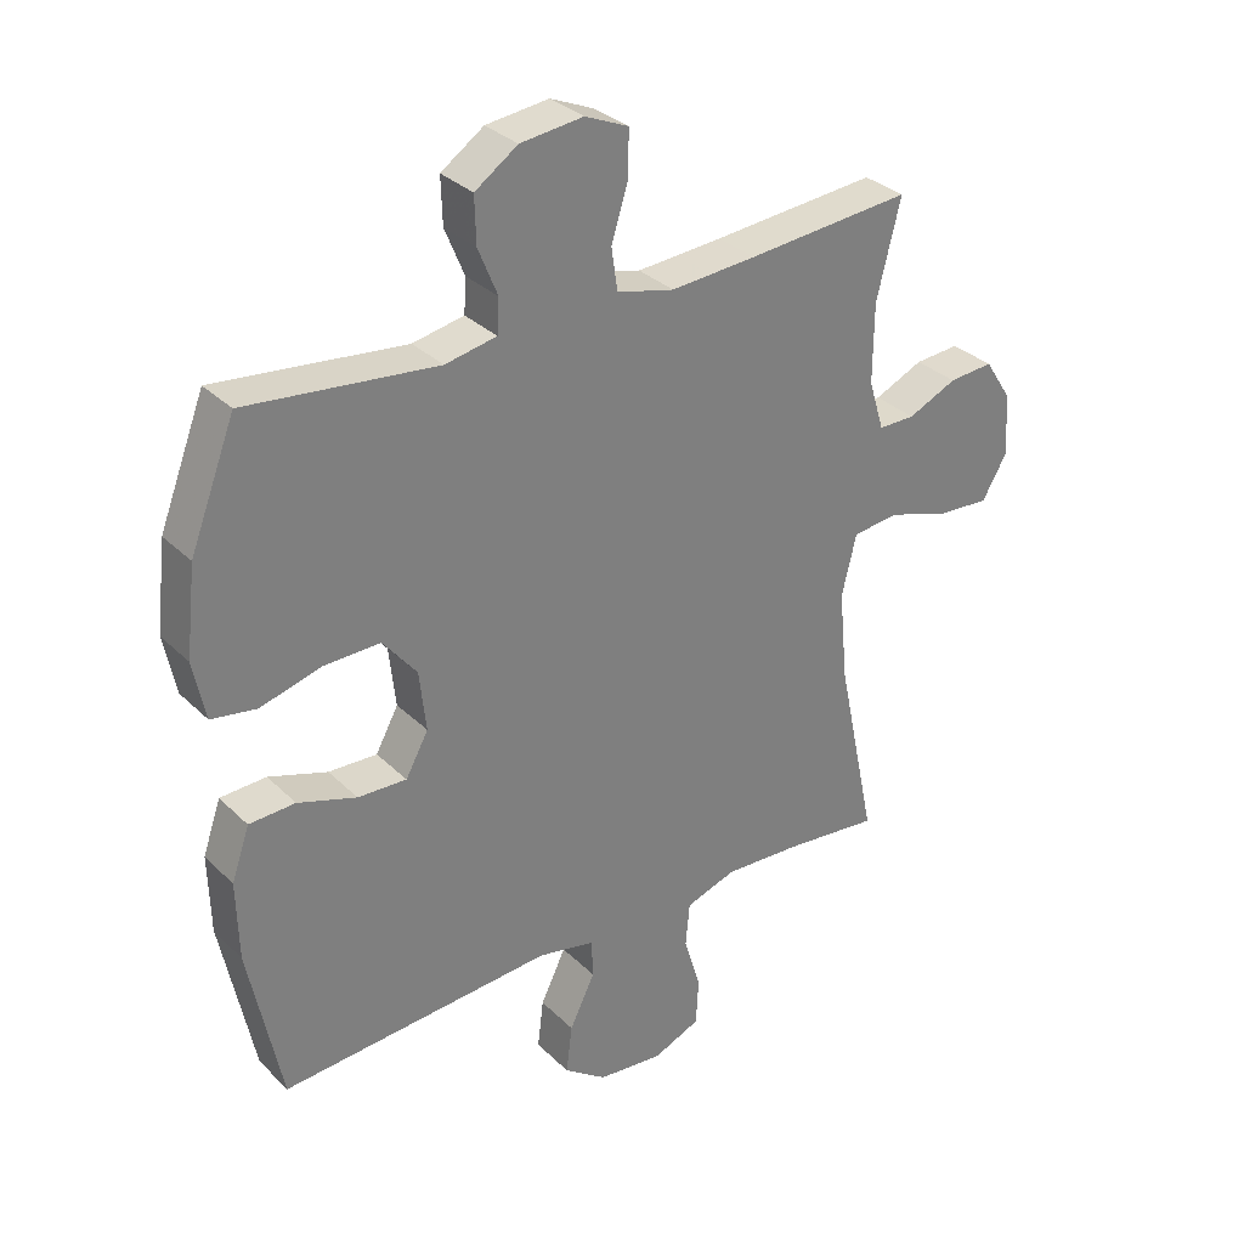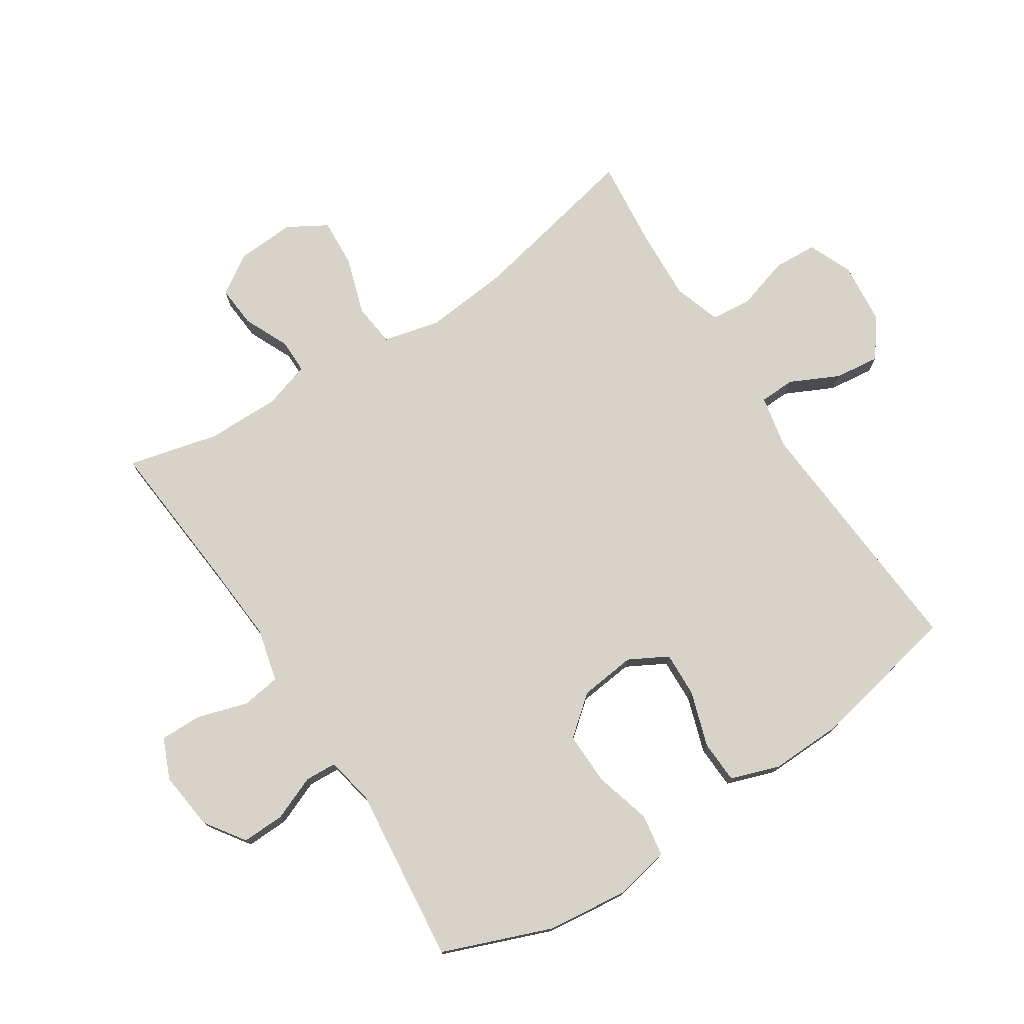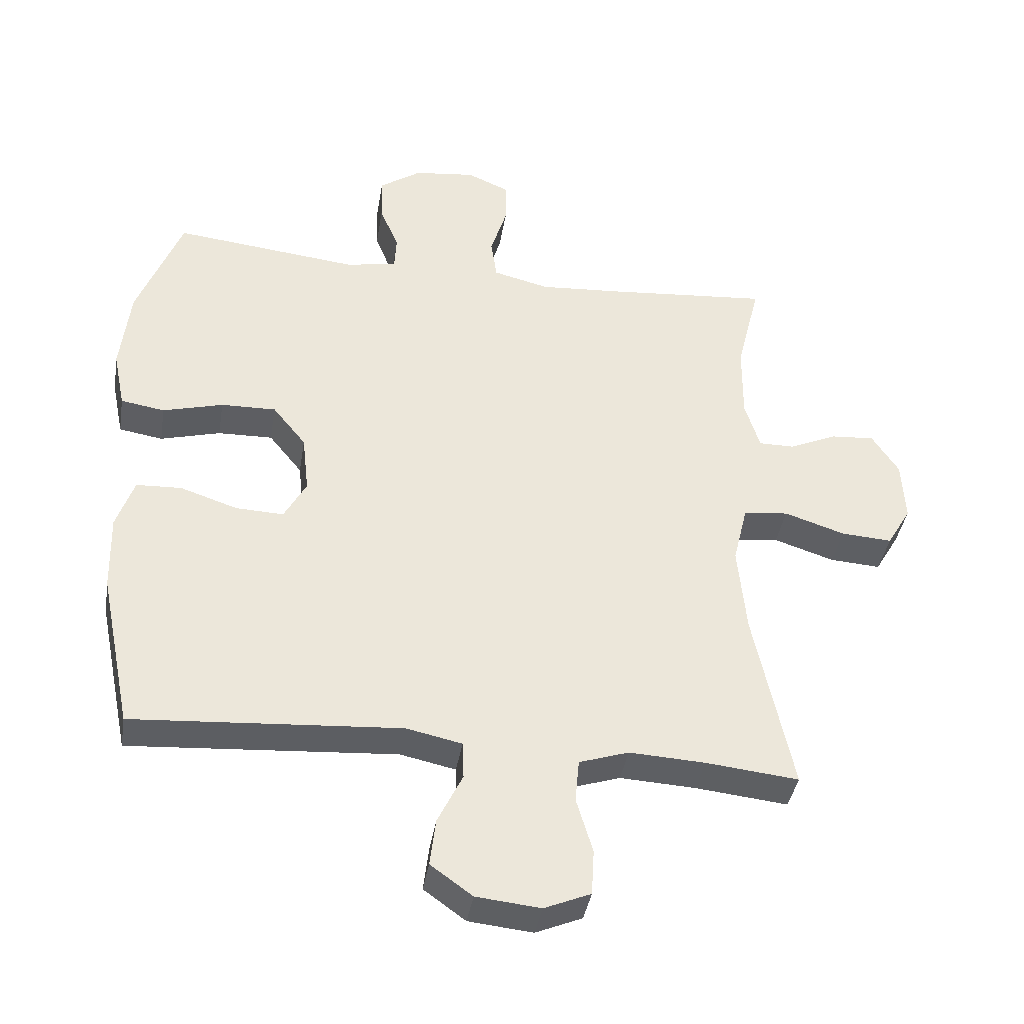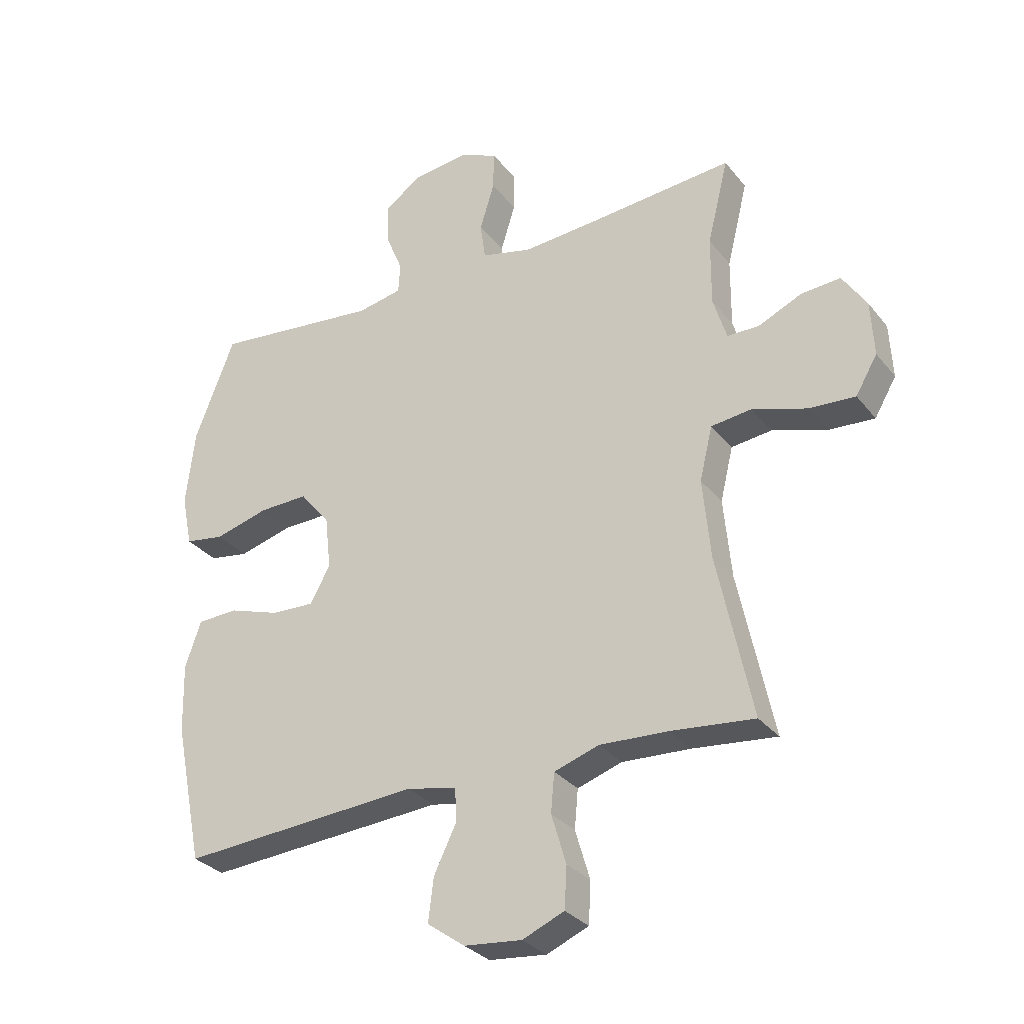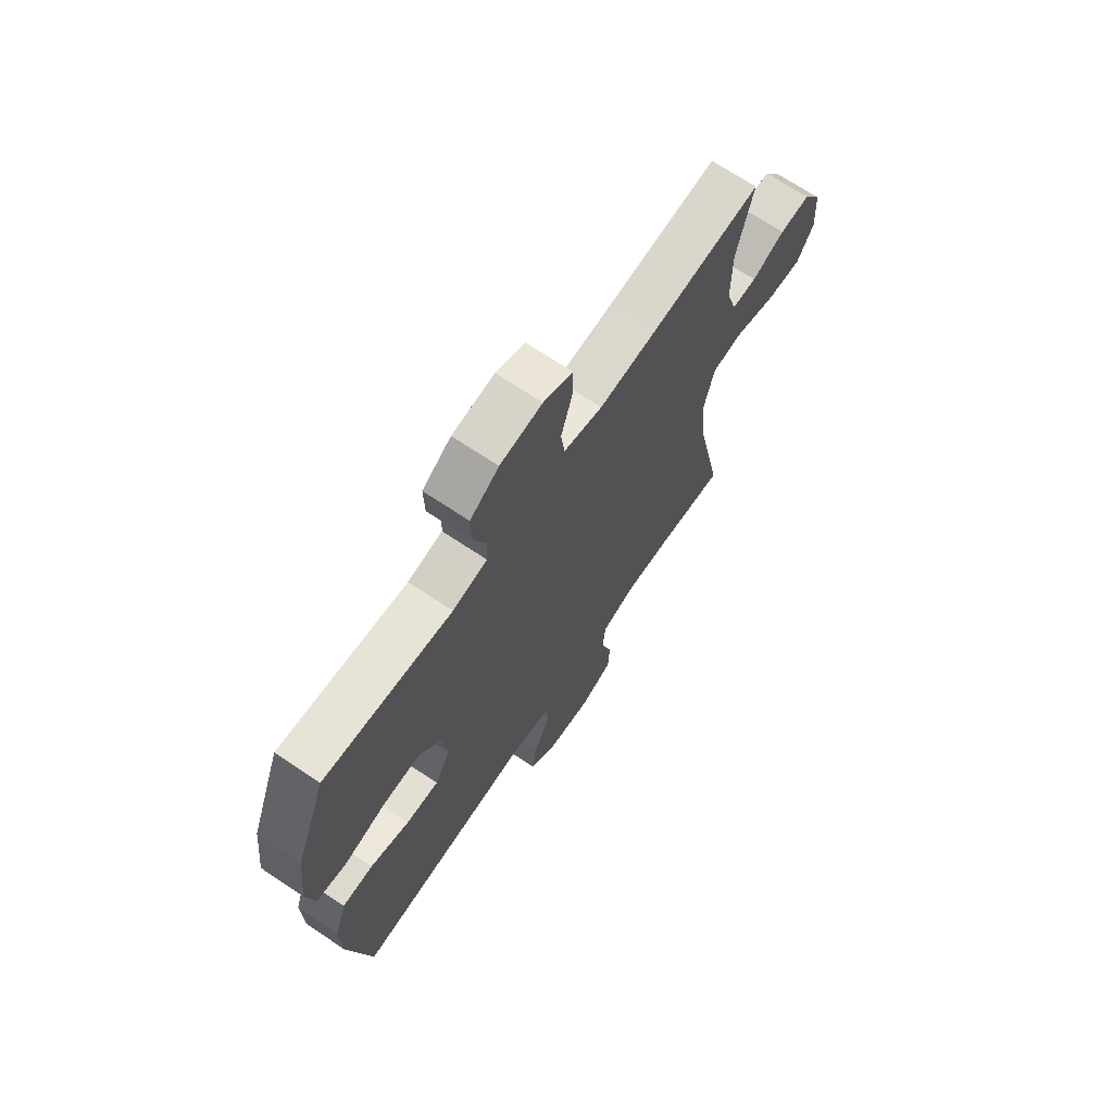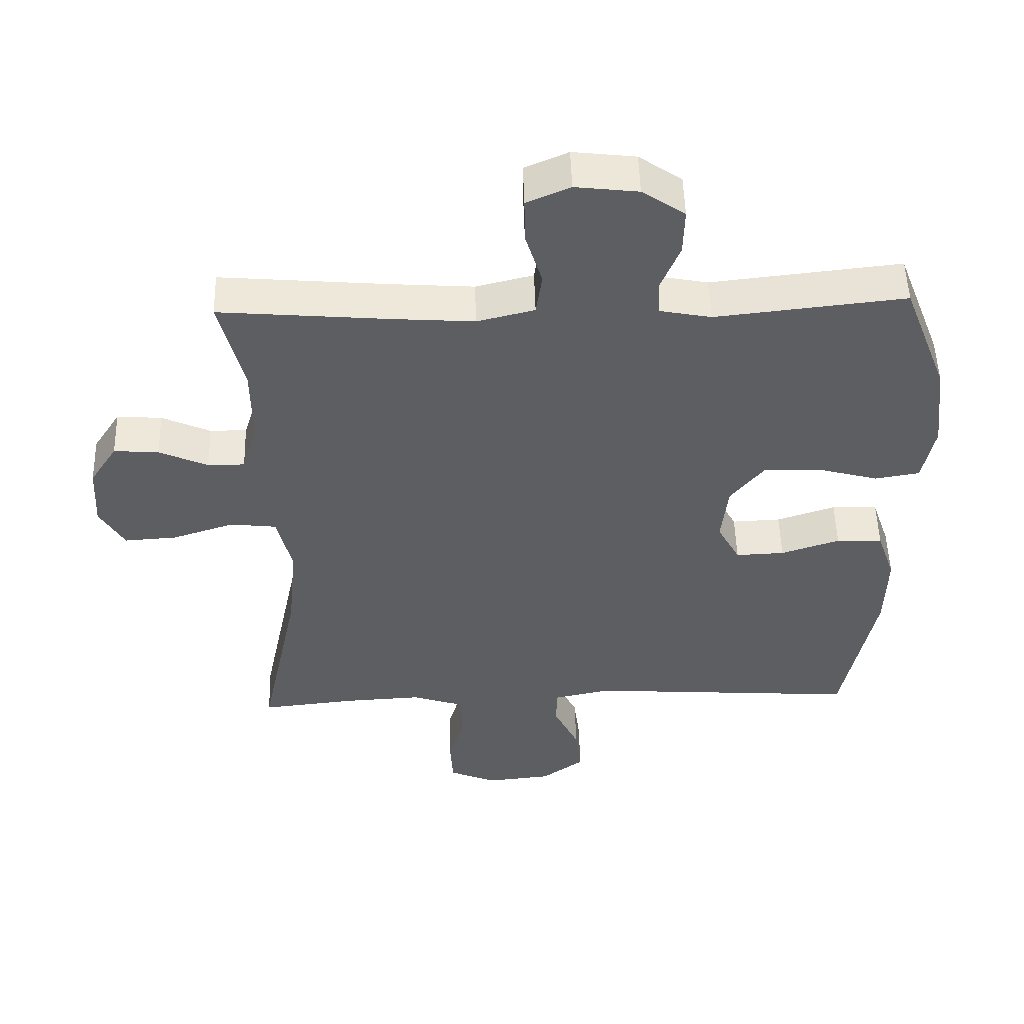
<metadata>
{"format":"obj","ext":"obj","renderer":"f3d","projection":"perspective","resolution":1024,"background":"white","views":[{"elev":31.8,"azim":143.2,"up":"+Z"},{"elev":75.9,"azim":56.9,"up":"+Y"},{"elev":-39.3,"azim":170.8,"up":"+Z"},{"elev":-30.6,"azim":-148.8,"up":"+Z"},{"elev":69.0,"azim":123.9,"up":"+Z"},{"elev":51.0,"azim":-1.6,"up":"+Z"}]}
</metadata>
<code>
v -0.5 0.07 -0.5
v -0.441 0.07 -0.22
v -0.428 0.07 -0.084
v -0.45 0.07 0.007
v -0.519 0.07 0.015
v -0.612 0.07 -0.015
v -0.69 0.07 -0.02
v -0.727 0.07 0.043
v -0.722 0.07 0.137
v -0.681 0.07 0.2
v -0.614 0.07 0.195
v -0.541 0.07 0.162
v -0.486 0.07 0.162
v -0.463 0.07 0.237
v -0.464 0.07 0.355
v -0.5 0.07 0.5
v -0.253 0.07 0.479
v -0.125 0.07 0.47
v -0.039 0.07 0.491
v -0.03 0.07 0.554
v -0.055 0.07 0.635
v -0.056 0.07 0.702
v 0.009 0.07 0.73
v 0.103 0.07 0.719
v 0.167 0.07 0.675
v 0.165 0.07 0.606
v 0.136 0.07 0.535
v 0.139 0.07 0.484
v 0.216 0.07 0.469
v 0.5 0.07 0.5
v 0.568 0.07 0.325
v 0.583 0.07 0.194
v 0.565 0.07 0.106
v 0.498 0.07 0.095
v 0.406 0.07 0.12
v 0.322 0.07 0.122
v 0.271 0.07 0.059
v 0.261 0.07 -0.031
v 0.295 0.07 -0.093
v 0.368 0.07 -0.09
v 0.456 0.07 -0.061
v 0.525 0.07 -0.064
v 0.552 0.07 -0.142
v 0.549 0.07 -0.26
v 0.5 0.07 -0.5
v 0.092 0.07 -0.472
v 0.007 0.07 -0.49
v 0.005 0.07 -0.547
v 0.043 0.07 -0.625
v 0.052 0.07 -0.698
v -0.012 0.07 -0.744
v -0.11 0.07 -0.754
v -0.181 0.07 -0.724
v -0.185 0.07 -0.654
v -0.16 0.07 -0.57
v -0.166 0.07 -0.504
v -0.242 0.07 -0.479
v -0.358 0.07 -0.485
v -0.5 0 -0.5
v -0.441 0 -0.22
v -0.428 0 -0.084
v -0.45 0 0.007
v -0.519 0 0.015
v -0.612 0 -0.015
v -0.69 0 -0.02
v -0.727 0 0.043
v -0.722 0 0.137
v -0.681 0 0.2
v -0.614 0 0.195
v -0.541 0 0.162
v -0.486 0 0.162
v -0.463 0 0.237
v -0.464 0 0.355
v -0.5 0 0.5
v -0.253 0 0.479
v -0.125 0 0.47
v -0.039 0 0.491
v -0.03 0 0.554
v -0.055 0 0.635
v -0.056 0 0.702
v 0.009 0 0.73
v 0.103 0 0.719
v 0.167 0 0.675
v 0.165 0 0.606
v 0.136 0 0.535
v 0.139 0 0.484
v 0.216 0 0.469
v 0.5 0 0.5
v 0.568 0 0.325
v 0.583 0 0.194
v 0.565 0 0.106
v 0.498 0 0.095
v 0.406 0 0.12
v 0.322 0 0.122
v 0.271 0 0.059
v 0.261 0 -0.031
v 0.295 0 -0.093
v 0.368 0 -0.09
v 0.456 0 -0.061
v 0.525 0 -0.064
v 0.552 0 -0.142
v 0.549 0 -0.26
v 0.5 0 -0.5
v 0.092 0 -0.472
v 0.007 0 -0.49
v 0.005 0 -0.547
v 0.043 0 -0.625
v 0.052 0 -0.698
v -0.012 0 -0.744
v -0.11 0 -0.754
v -0.181 0 -0.724
v -0.185 0 -0.654
v -0.16 0 -0.57
v -0.166 0 -0.504
v -0.242 0 -0.479
v -0.358 0 -0.485
f 53 54 55
f 52 53 55
f 51 52 55
f 50 51 55
f 49 50 55
f 48 49 55
f 47 48 55 56
f 46 47 56 57
f 44 45 46
f 43 44 46
f 42 43 46
f 41 42 46
f 40 41 46
f 39 40 46 57
f 33 34 35
f 32 33 35
f 31 32 35
f 30 31 35
f 29 30 35
f 28 29 35 36
f 25 26 27
f 24 25 27
f 23 24 27
f 22 23 27
f 21 22 27
f 20 21 27
f 19 20 27 28
f 28 36 37
f 19 28 37
f 18 19 37
f 15 16 17
f 18 37 38
f 17 18 38
f 15 17 38
f 14 15 38
f 10 11 12
f 9 10 12
f 8 9 12
f 7 8 12
f 6 7 12
f 5 6 12
f 4 5 12 13
f 58 1 2
f 58 2 3
f 57 58 3
f 38 39 57
f 14 38 57
f 13 14 57
f 4 13 57
f 3 4 57
f 113 112 111
f 113 111 110
f 113 110 109
f 113 109 108
f 113 108 107
f 113 107 106
f 114 113 106 105
f 115 114 105 104
f 104 103 102
f 104 102 101
f 104 101 100
f 104 100 99
f 104 99 98
f 115 104 98 97
f 93 92 91
f 93 91 90
f 93 90 89
f 93 89 88
f 93 88 87
f 94 93 87 86
f 85 84 83
f 85 83 82
f 85 82 81
f 85 81 80
f 85 80 79
f 85 79 78
f 86 85 78 77
f 95 94 86
f 95 86 77
f 95 77 76
f 75 74 73
f 96 95 76
f 96 76 75
f 96 75 73
f 96 73 72
f 70 69 68
f 70 68 67
f 70 67 66
f 70 66 65
f 70 65 64
f 70 64 63
f 71 70 63 62
f 60 59 116
f 61 60 116
f 61 116 115
f 115 97 96
f 115 96 72
f 115 72 71
f 115 71 62
f 115 62 61
f 1 59 60 2
f 2 60 61 3
f 3 61 62 4
f 4 62 63 5
f 5 63 64 6
f 6 64 65 7
f 7 65 66 8
f 8 66 67 9
f 9 67 68 10
f 10 68 69 11
f 11 69 70 12
f 12 70 71 13
f 13 71 72 14
f 14 72 73 15
f 15 73 74 16
f 16 74 75 17
f 17 75 76 18
f 18 76 77 19
f 19 77 78 20
f 20 78 79 21
f 21 79 80 22
f 22 80 81 23
f 23 81 82 24
f 24 82 83 25
f 25 83 84 26
f 26 84 85 27
f 27 85 86 28
f 28 86 87 29
f 29 87 88 30
f 30 88 89 31
f 31 89 90 32
f 32 90 91 33
f 33 91 92 34
f 34 92 93 35
f 35 93 94 36
f 36 94 95 37
f 37 95 96 38
f 38 96 97 39
f 39 97 98 40
f 40 98 99 41
f 41 99 100 42
f 42 100 101 43
f 43 101 102 44
f 44 102 103 45
f 45 103 104 46
f 46 104 105 47
f 47 105 106 48
f 48 106 107 49
f 49 107 108 50
f 50 108 109 51
f 51 109 110 52
f 52 110 111 53
f 53 111 112 54
f 54 112 113 55
f 55 113 114 56
f 56 114 115 57
f 57 115 116 58
f 58 116 59 1

</code>
